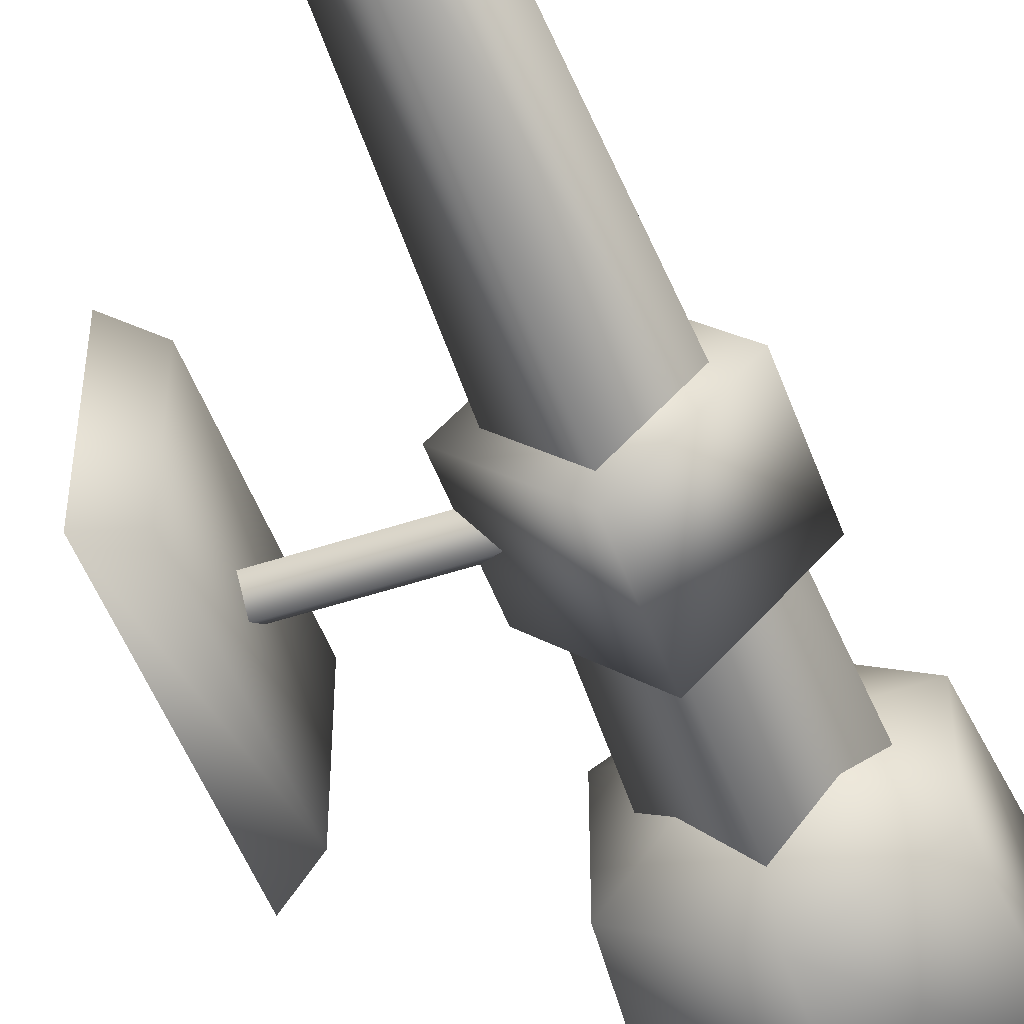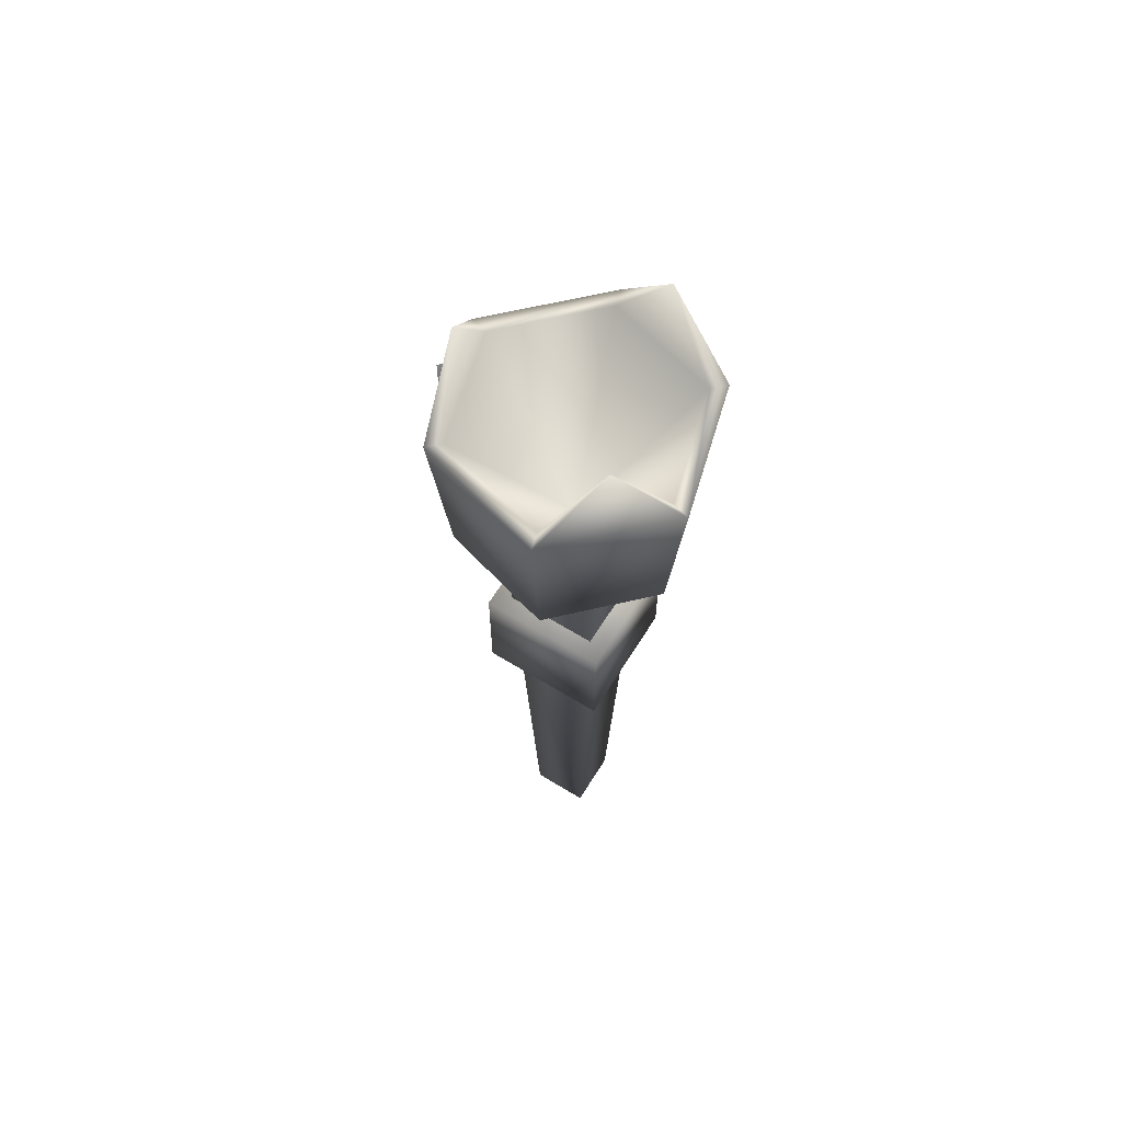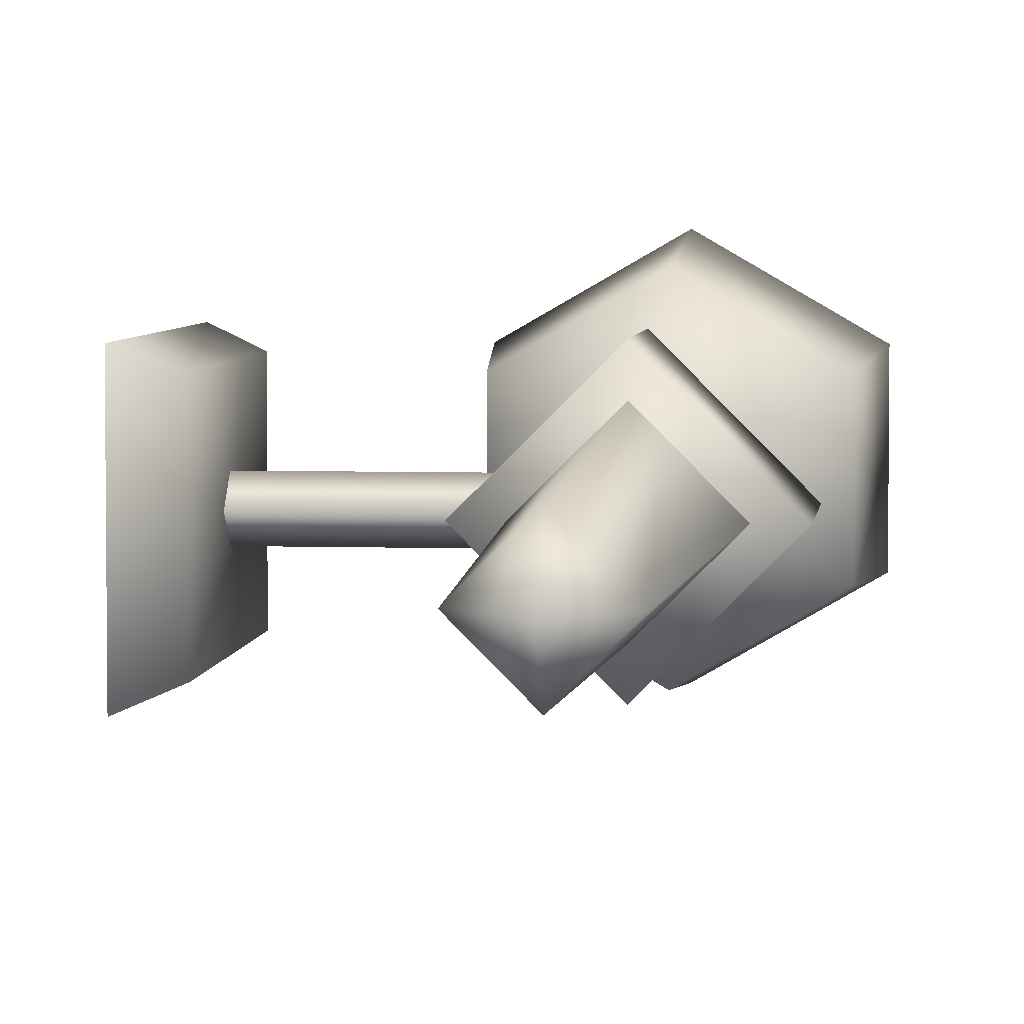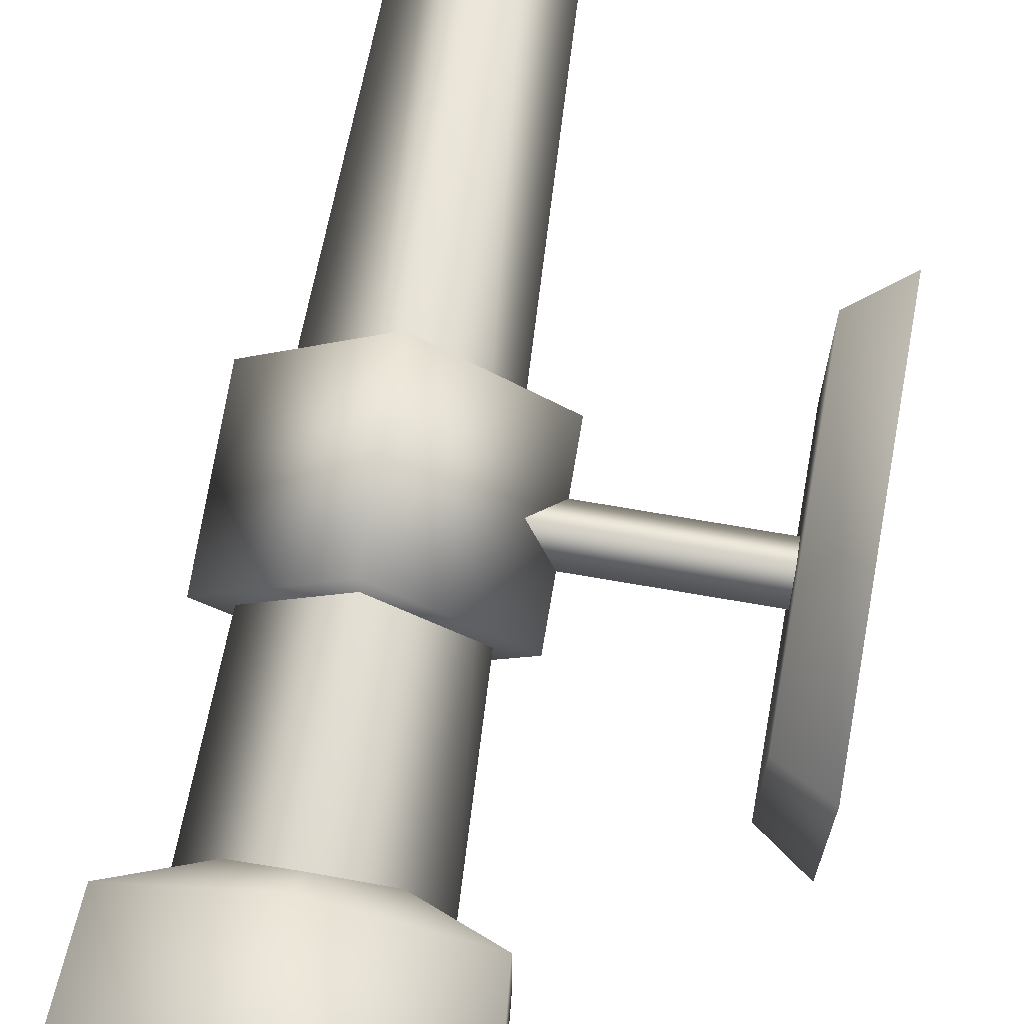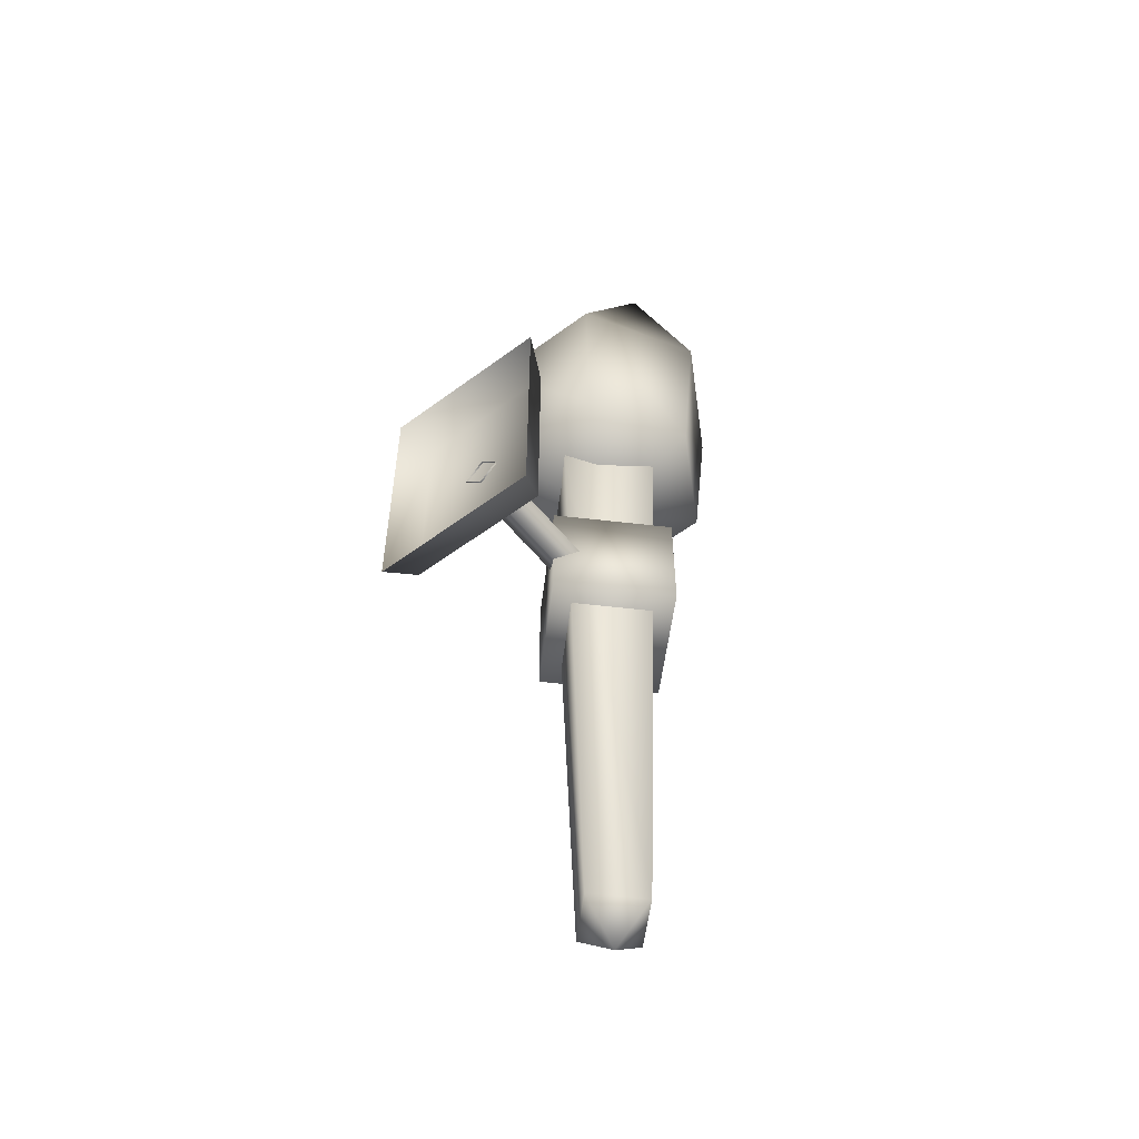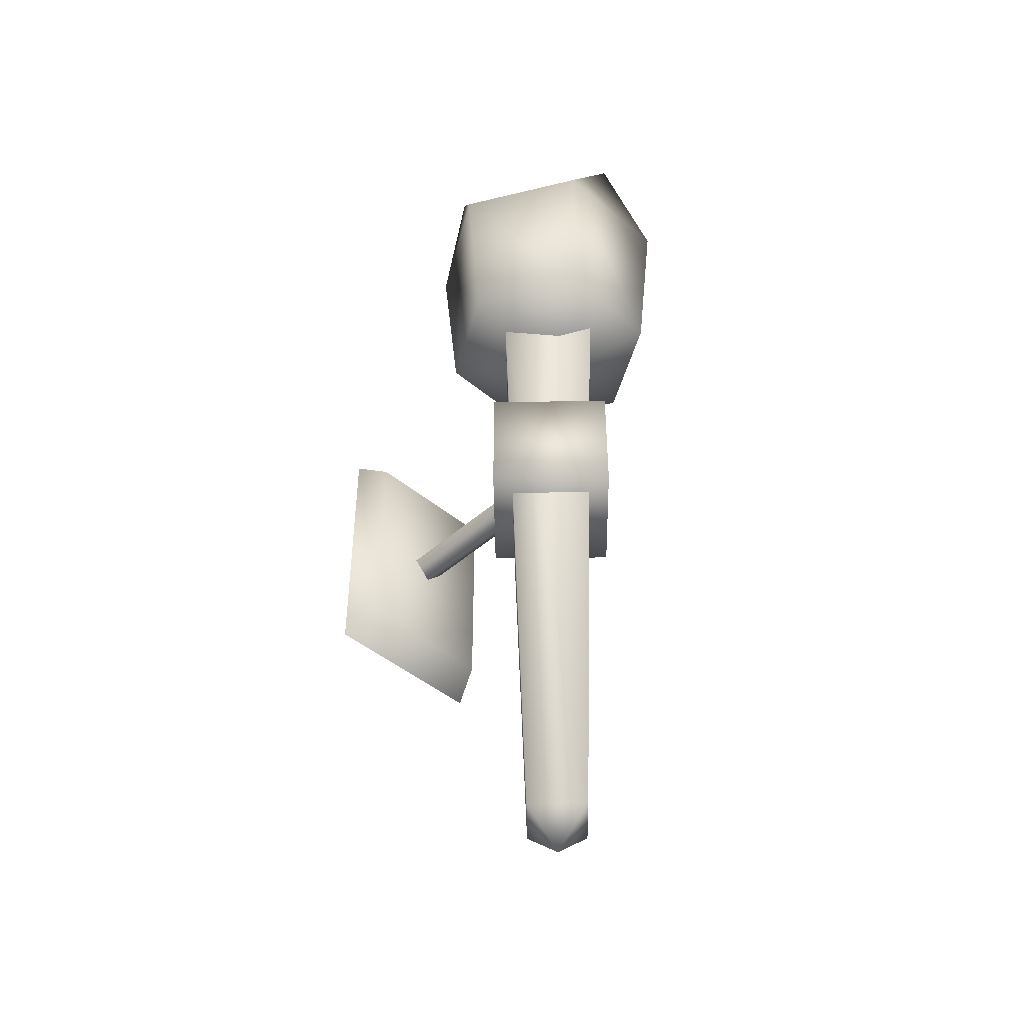
<metadata>
{"format":"obj","ext":"obj","renderer":"f3d","projection":"perspective","resolution":1024,"background":"white","views":[{"elev":-50.9,"azim":19.9,"up":"+Z"},{"elev":63.9,"azim":76.8,"up":"+Y"},{"elev":4.7,"azim":6.2,"up":"+Z"},{"elev":73.7,"azim":-170.3,"up":"+Z"},{"elev":-55.2,"azim":-52.0,"up":"+Y"},{"elev":-44.7,"azim":45.8,"up":"+Y"}]}
</metadata>
<code>
o torch_2
v -0.635 1.524 0.02804
v -0.635 1.983 0.04828
v -0.6833 1.983 0
v -0.663 1.524 0
v -0.635 1.983 -0.04828
v -0.635 1.524 -0.02804
v -0.5867 1.983 -0
v -0.607 1.524 -0
v -0.635 1.5 0
v -0.7746 1.764 0.05033
v -0.7746 1.917 0.05033
v -0.7987 1.932 0.06016
v -0.7987 1.749 0.06016
v -0.7987 1.749 -0.06016
v -0.7987 1.932 -0.06016
v -0.7746 1.917 -0.05033
v -0.7746 1.764 -0.05033
v -0.6807 1.841 0.01293
v -0.6807 1.854 0
v -0.7757 1.854 0
v -0.7757 1.841 0.01293
v -0.7757 1.828 0
v -0.7757 1.841 -0.01293
v -0.6807 1.841 -0.01293
v -0.6807 1.828 0
v -0.635 1.799 0.06035
v -0.635 1.884 0.06035
v -0.6954 1.884 0
v -0.6954 1.799 0
v -0.635 1.884 -0.06035
v -0.635 1.799 -0.06035
v -0.5746 1.884 -0
v -0.5746 1.799 -0
v -0.7037 1.992 0.03967
v -0.7142 2.112 0.04573
v -0.7142 2.112 -0.04572
v -0.7037 1.992 -0.03967
v -0.635 2.112 -0.09145
v -0.635 1.992 -0.07934
v -0.5558 2.112 -0.04573
v -0.5663 1.992 -0.03967
v -0.5558 2.112 0.04572
v -0.5663 1.992 0.03967
v -0.635 2.112 0.09145
v -0.635 1.992 0.07934
v -0.635 1.958 -0
v -0.635 1.991 -0
v -0.7037 2.112 -0.03965
v -0.7037 2.112 0.03965
v -0.635 2.112 -0.0793
v -0.5663 2.112 -0.03965
v -0.5663 2.112 0.03965
v -0.635 2.112 0.0793
v -0.5611 2.173 0
v -0.672 2.173 0.06403
v -0.672 2.173 -0.06403
f 1 2 3 4
f 4 3 5 6
f 6 5 7 8
f 8 7 2 1
f 9 8 1
f 9 6 8
f 9 4 6
f 9 1 4
f 10 11 12 13
f 14 15 16 17
f 17 16 11 10
f 13 14 17 10
f 15 12 11 16
f 18 19 20 21
f 22 23 24 25
f 21 22 25 18
f 23 20 19 24
f 26 27 28 29
f 29 28 30 31
f 31 30 32 33
f 33 32 27 26
f 29 31 33 26
f 30 28 27 32
f 34 35 36 37
f 37 36 38 39
f 39 38 40 41
f 41 40 42 43
f 43 42 44 45
f 45 44 35 34
f 41 43 46
f 37 39 46
f 43 45 46
f 34 37 46
f 39 41 46
f 45 34 46
f 47 48 49
f 47 50 48
f 47 51 50
f 47 52 51
f 47 53 52
f 47 49 53
f 36 35 49 48
f 51 52 54
f 40 38 50 51
f 53 49 55
f 44 42 52 53
f 50 38 56
f 40 51 54
f 35 44 55
f 49 35 55
f 42 40 54
f 52 42 54
f 48 50 56
f 36 48 56
f 38 36 56
f 44 53 55

</code>
